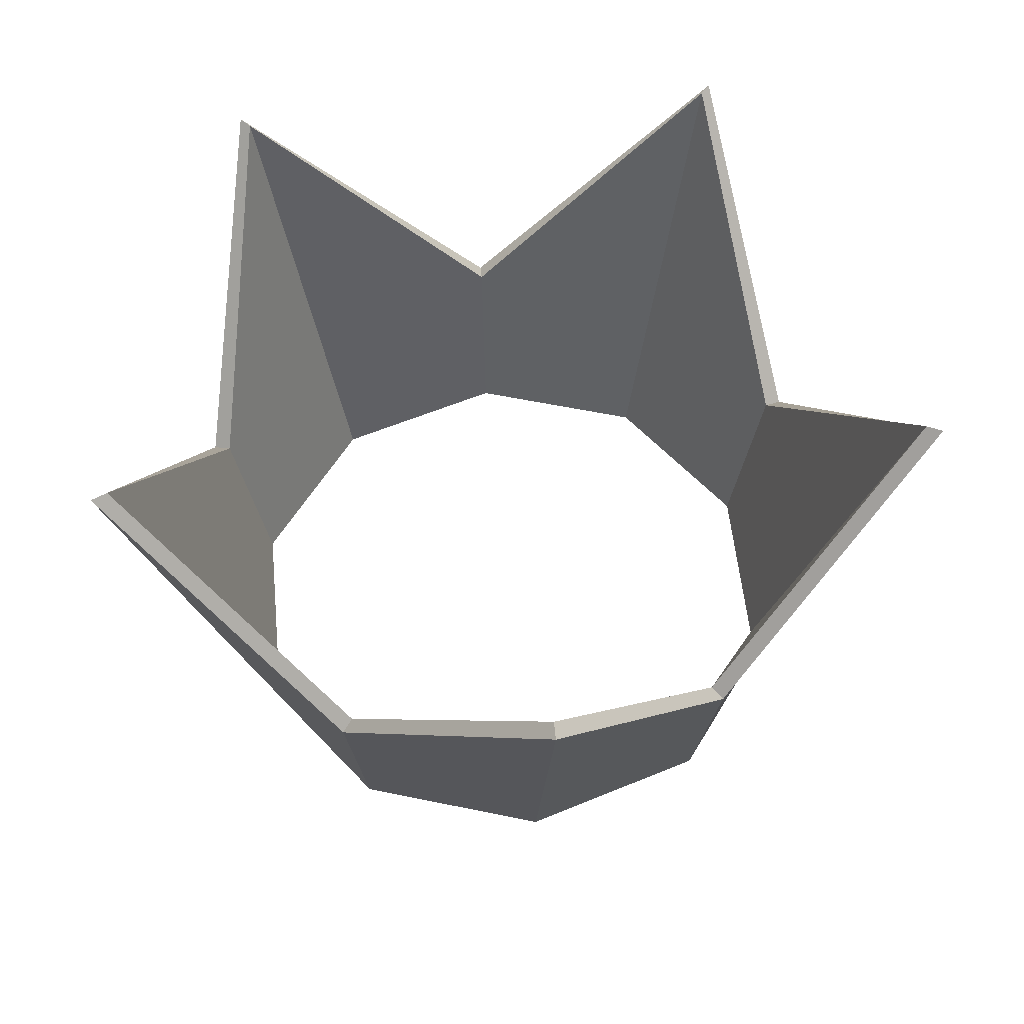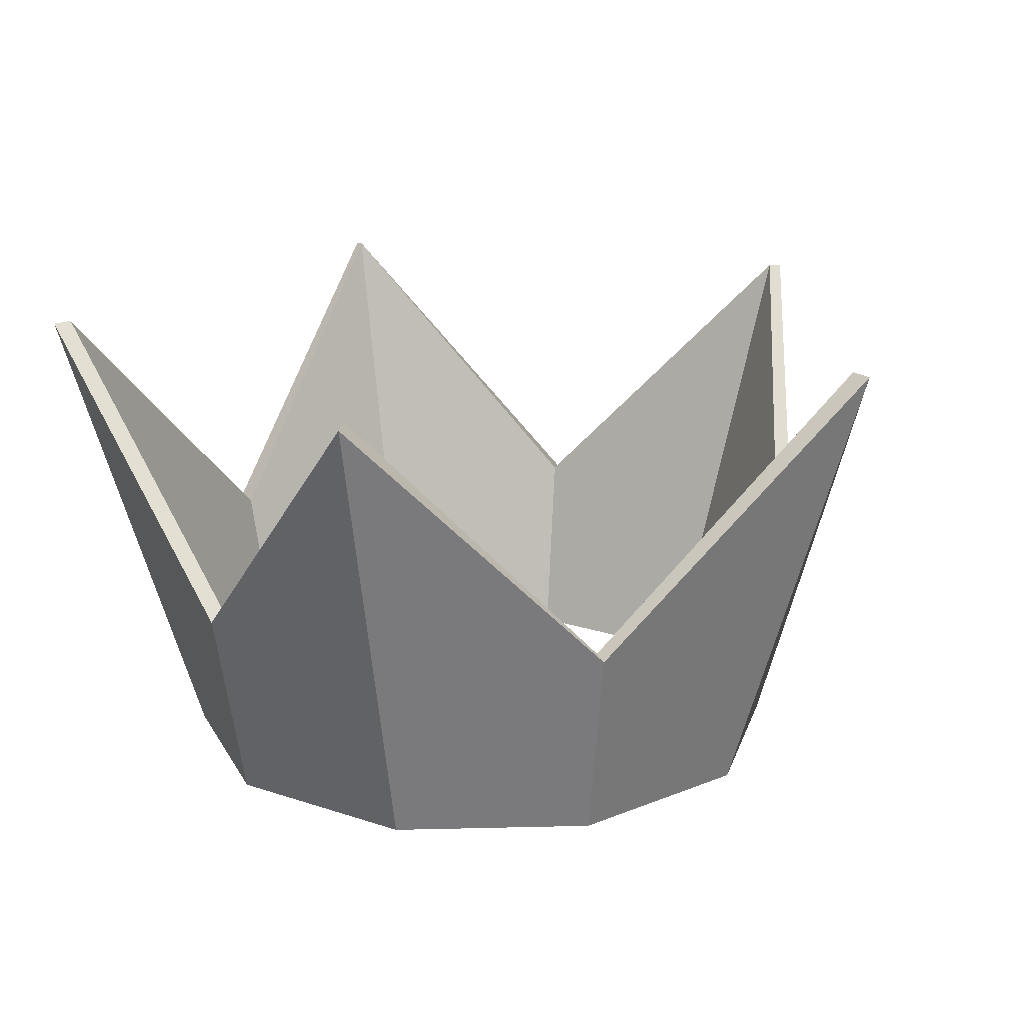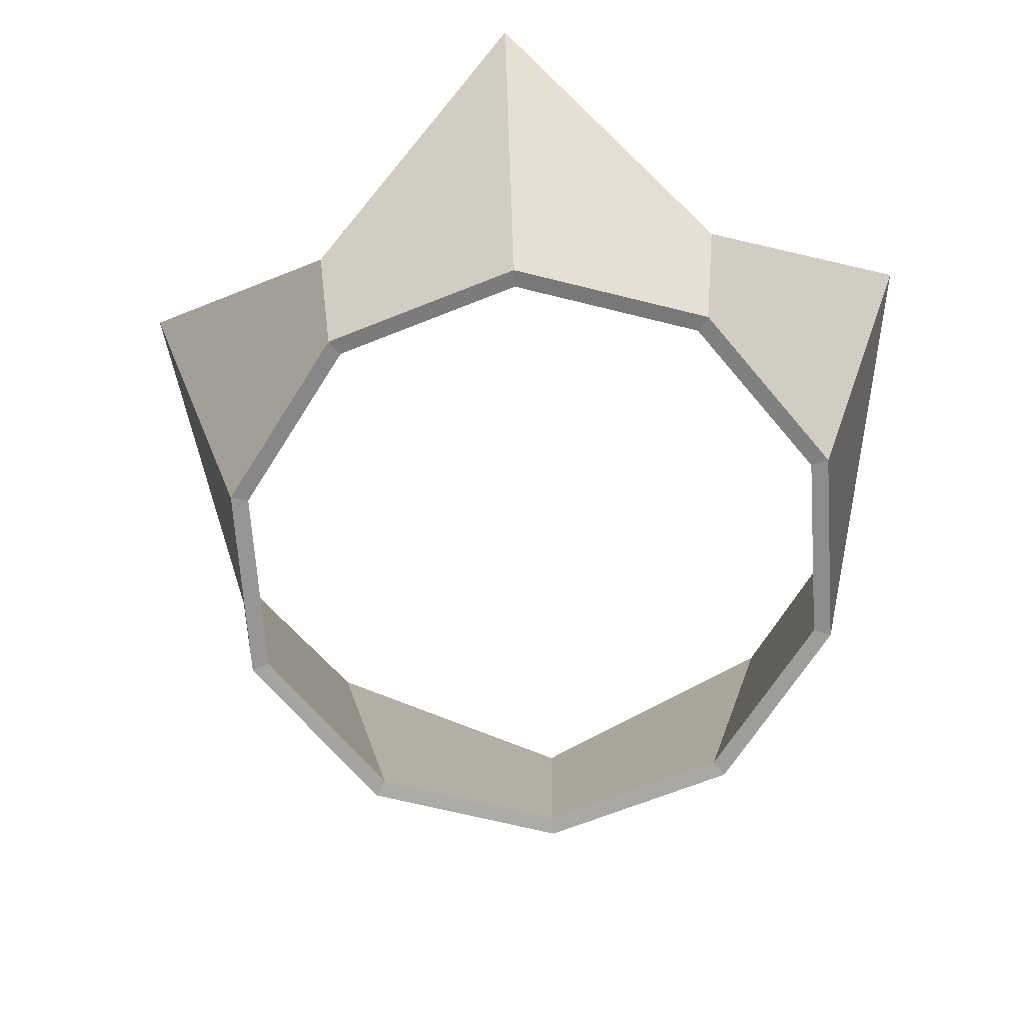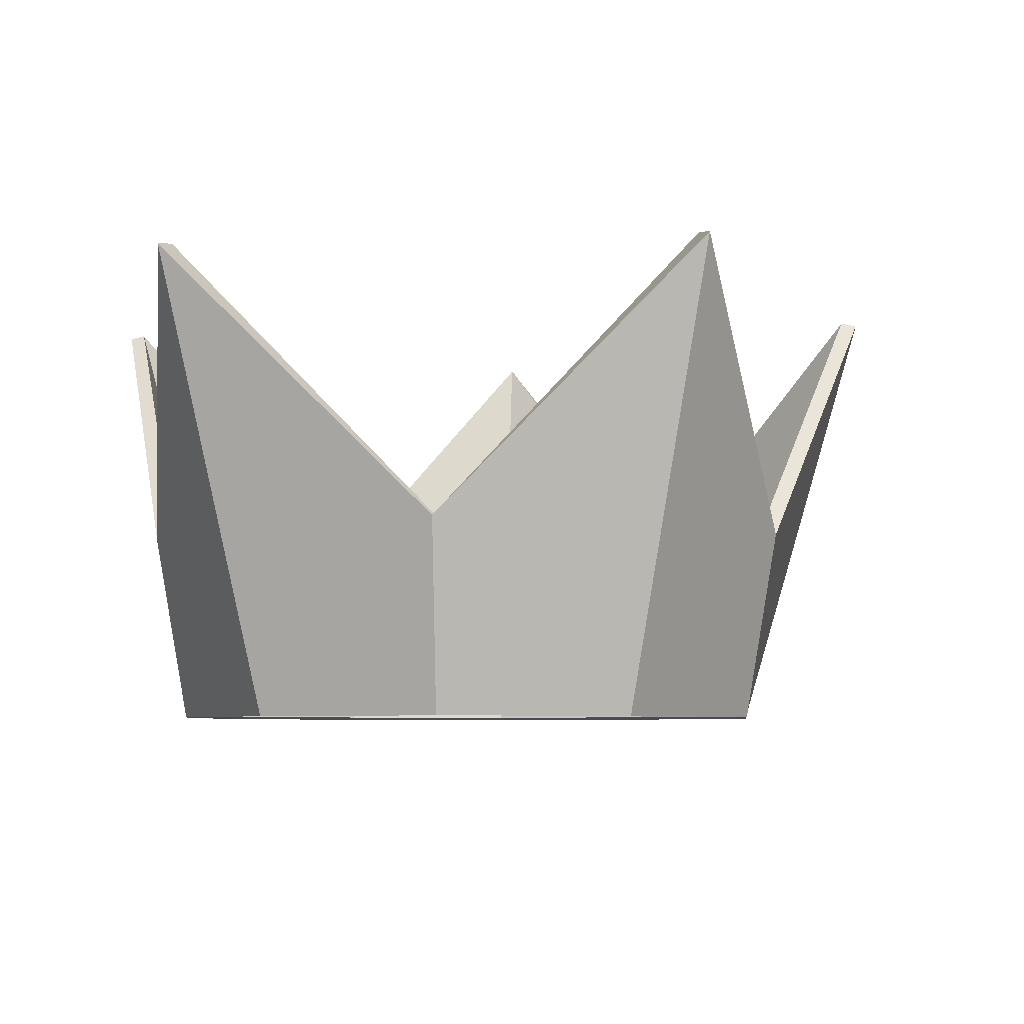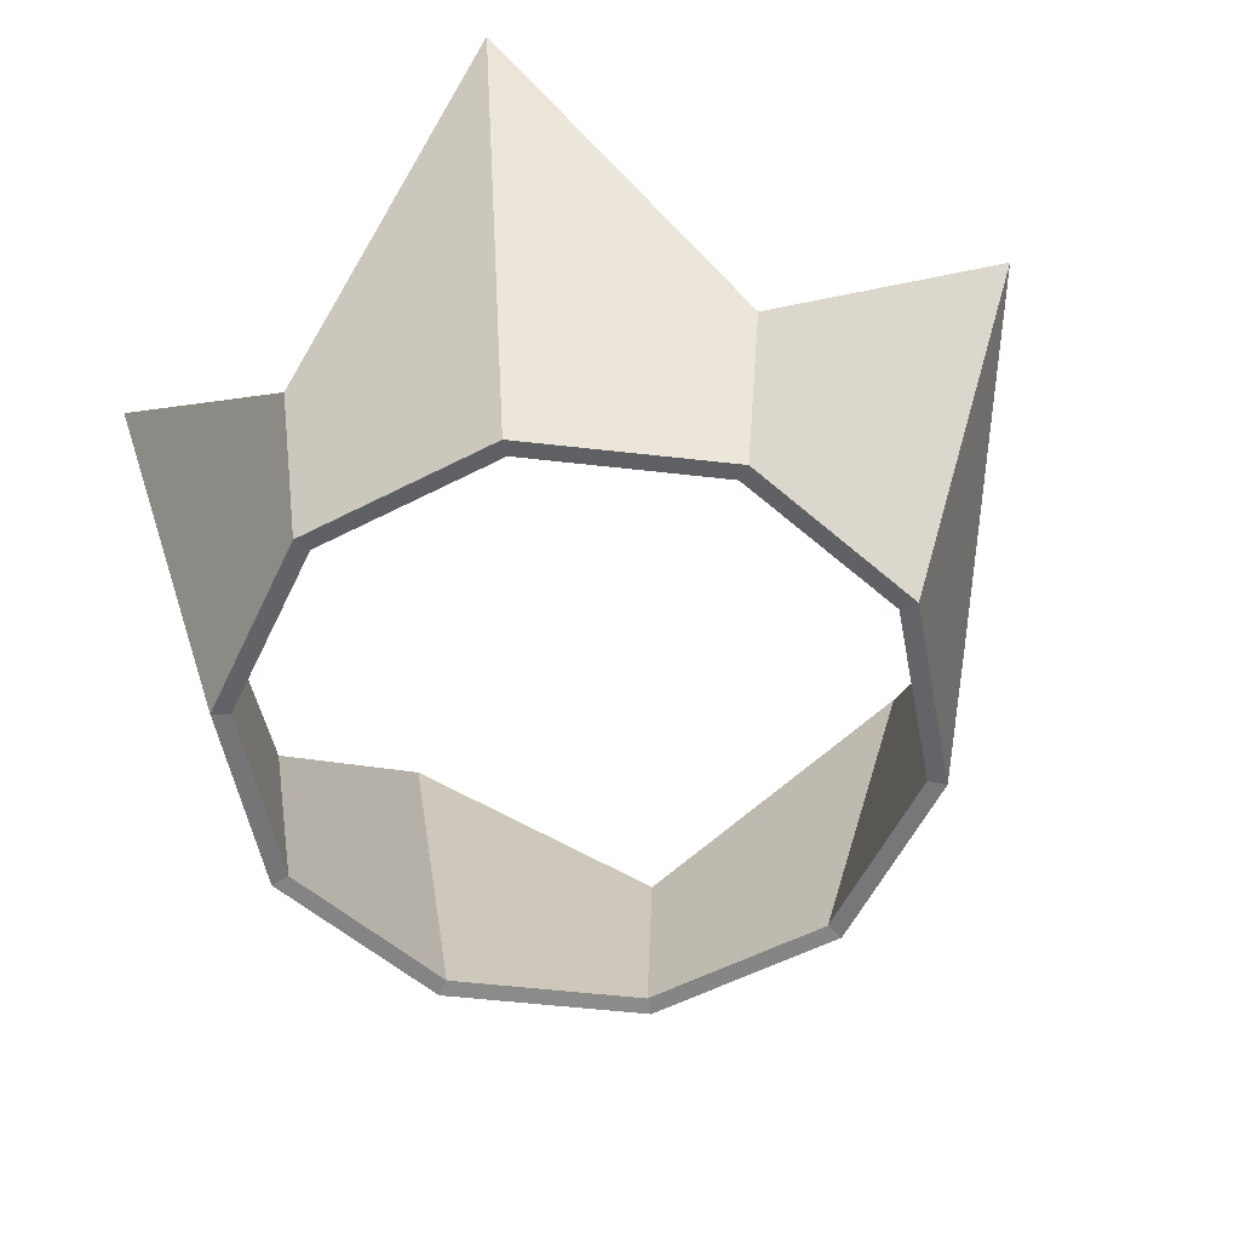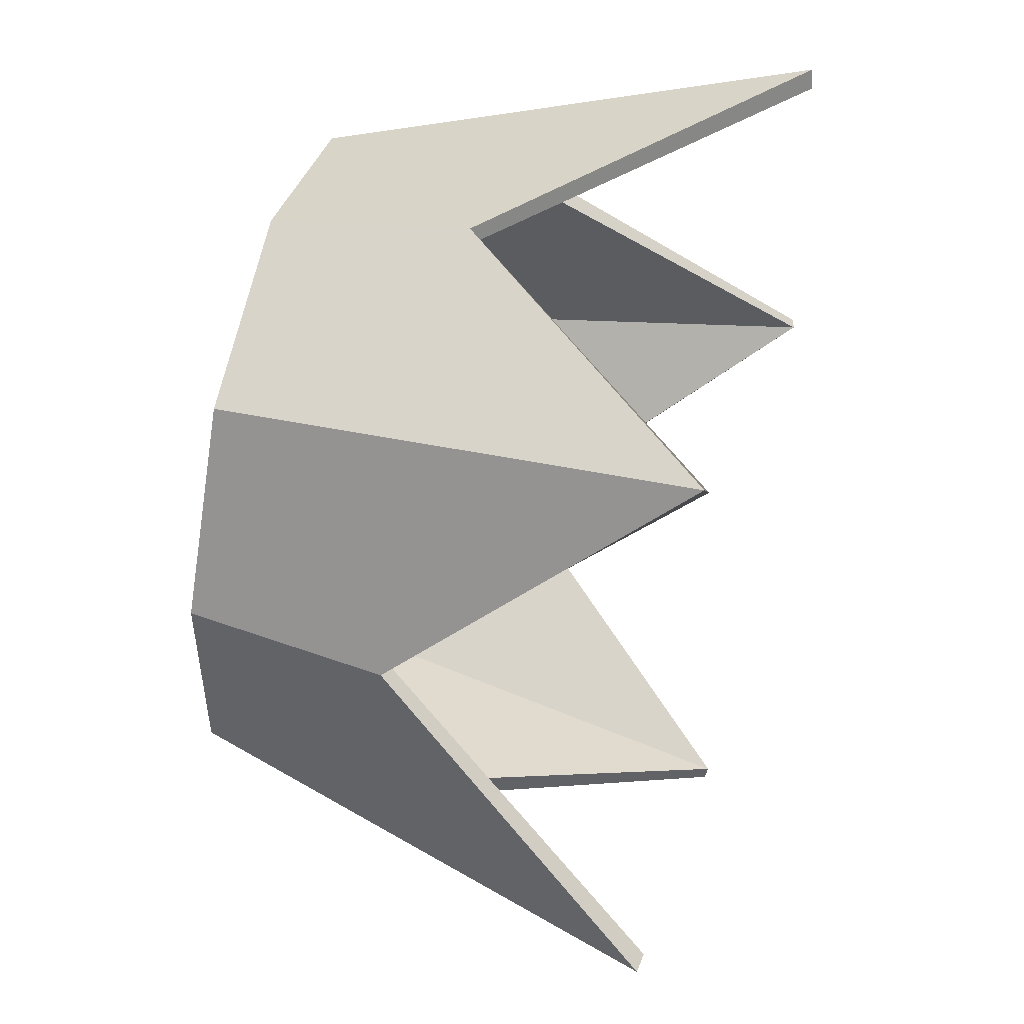
<metadata>
{"format":"obj","ext":"obj","renderer":"f3d","projection":"perspective","resolution":1024,"background":"white","views":[{"elev":55.9,"azim":174.3,"up":"+Y"},{"elev":18.0,"azim":51.3,"up":"+Y"},{"elev":-66.9,"azim":-32.1,"up":"+Y"},{"elev":-5.8,"azim":77.6,"up":"+Y"},{"elev":-54.3,"azim":47.0,"up":"+Y"},{"elev":50.7,"azim":103.9,"up":"+Z"}]}
</metadata>
<code>
o Cylinder_Cylinder.001
v 0 -0.7777 -1.059
v -0 0.7588 -1.53
v 0.6224 -0.7772 -0.8566
v 0.6898 -0.1359 -0.9494
v 1.007 -0.7777 -0.3272
v 1.455 0.7588 -0.4728
v 1.007 -0.7772 0.3272
v 1.116 -0.1359 0.3626
v 0.6223 -0.7777 0.8565
v 0.8994 0.7588 1.238
v -0 -0.7772 1.059
v -0 -0.1359 1.173
v -0.6223 -0.7777 0.8565
v -0.8994 0.7588 1.238
v -1.007 -0.7772 0.3272
v -1.116 -0.1359 0.3626
v -1.007 -0.7777 -0.3272
v -1.455 0.7588 -0.4728
v -0.6224 -0.7772 -0.8566
v -0.6898 -0.1359 -0.9494
v 0 -0.7683 -1
v -0 0.7683 -1.471
v 0.5878 -0.7683 -0.809
v 0.6552 -0.127 -0.9017
v 0.9511 -0.7683 -0.309
v 1.399 0.7683 -0.4547
v 0.9511 -0.7683 0.309
v 1.06 -0.127 0.3444
v 0.5878 -0.7683 0.809
v 0.8649 0.7683 1.19
v -0 -0.7683 1
v -0 -0.127 1.115
v -0.5878 -0.7683 0.809
v -0.8649 0.7683 1.19
v -0.9511 -0.7683 0.309
v -1.06 -0.127 0.3444
v -0.9511 -0.7683 -0.309
v -1.399 0.7683 -0.4547
v -0.5878 -0.7683 -0.809
v -0.6552 -0.127 -0.9017
f 1 2 4 3
f 3 4 6 5
f 5 6 8 7
f 7 8 10 9
f 9 10 12 11
f 11 12 14 13
f 13 14 16 15
f 15 16 18 17
f 17 18 20 19
f 19 20 2 1
f 21 23 24 22
f 23 25 26 24
f 25 27 28 26
f 27 29 30 28
f 29 31 32 30
f 31 33 34 32
f 33 35 36 34
f 35 37 38 36
f 37 39 40 38
f 39 21 22 40
f 1 3 23 21
f 4 2 22 24
f 3 5 25 23
f 6 4 24 26
f 5 7 27 25
f 8 6 26 28
f 7 9 29 27
f 10 8 28 30
f 9 11 31 29
f 12 10 30 32
f 11 13 33 31
f 14 12 32 34
f 13 15 35 33
f 16 14 34 36
f 15 17 37 35
f 18 16 36 38
f 17 19 39 37
f 20 18 38 40
f 19 1 21 39
f 2 20 40 22

</code>
